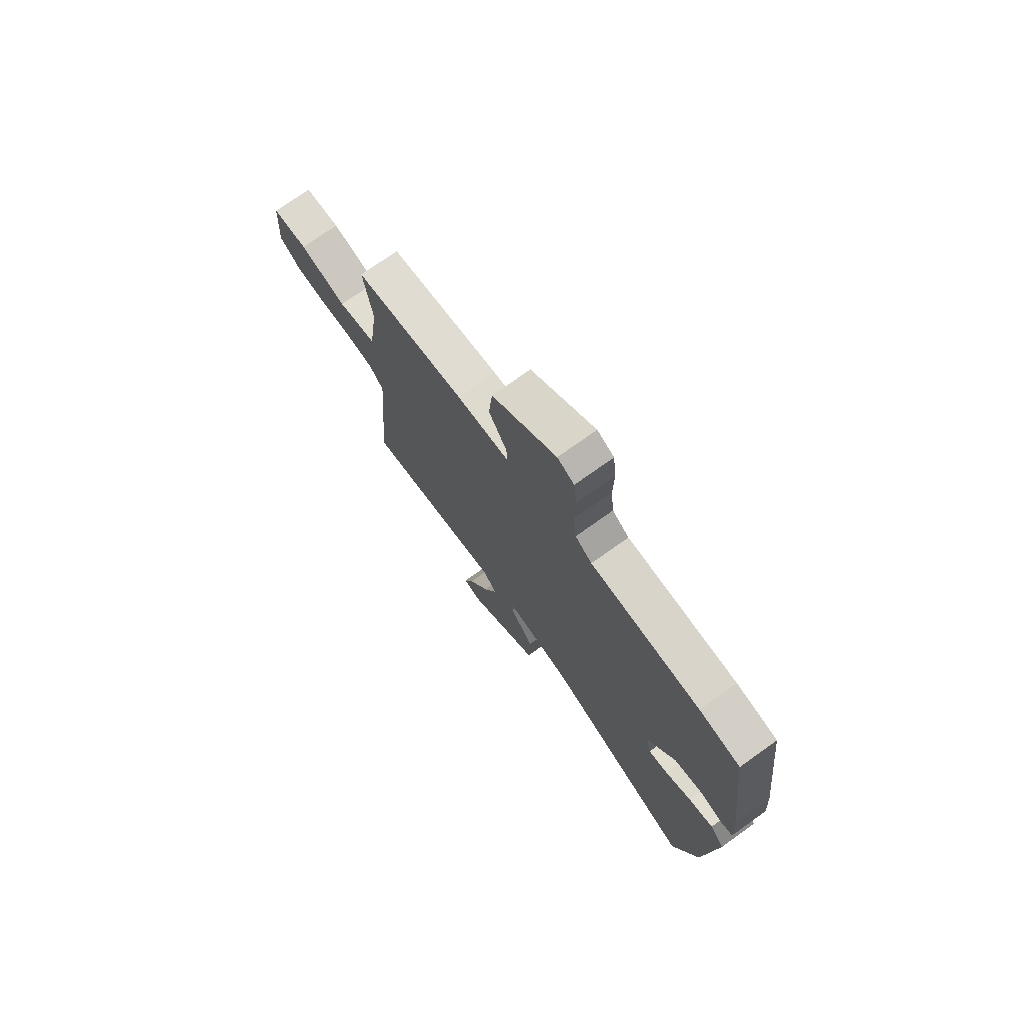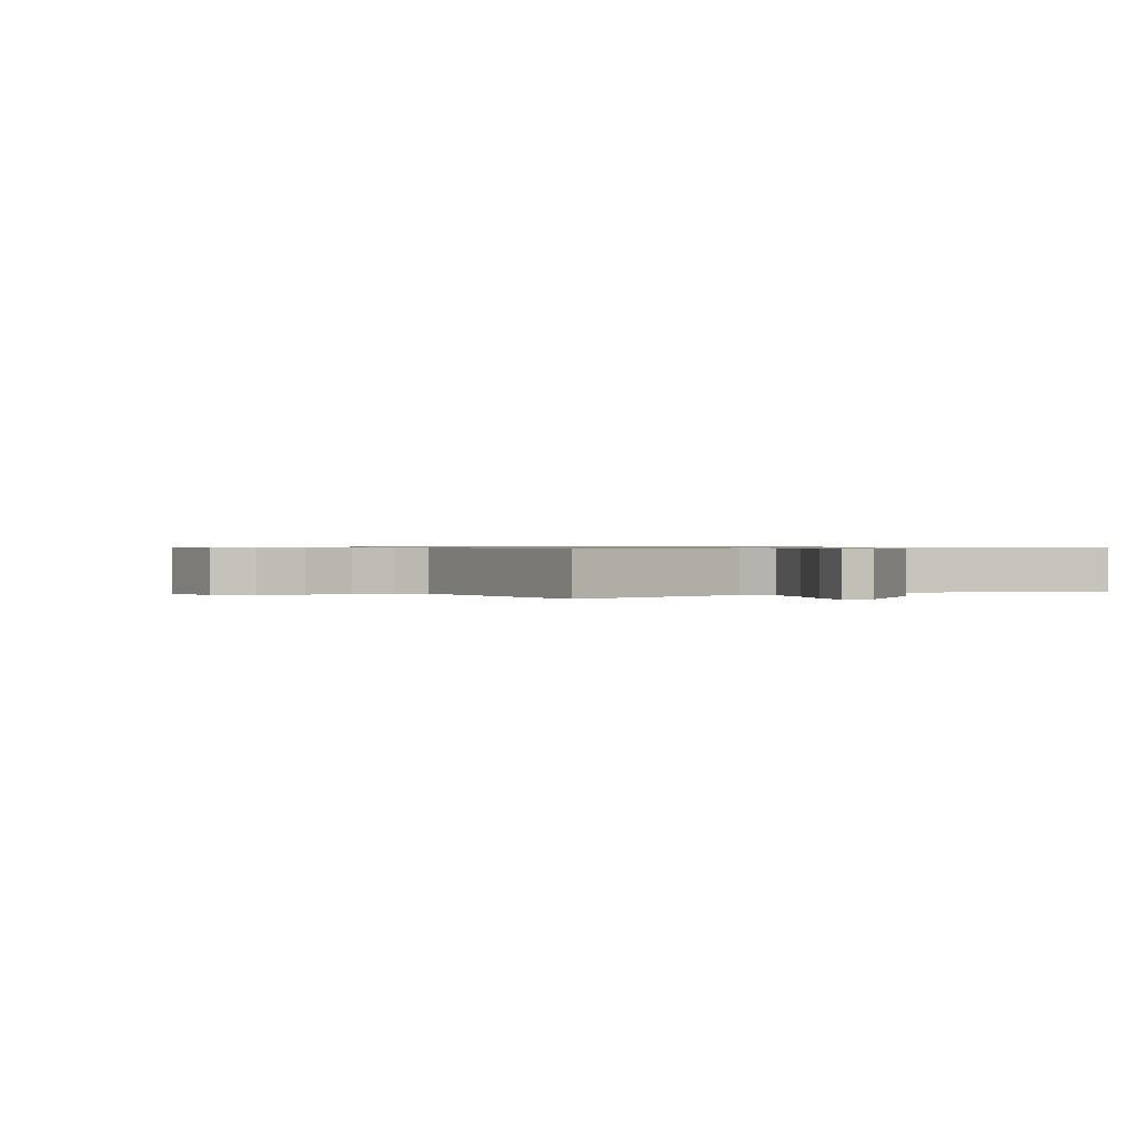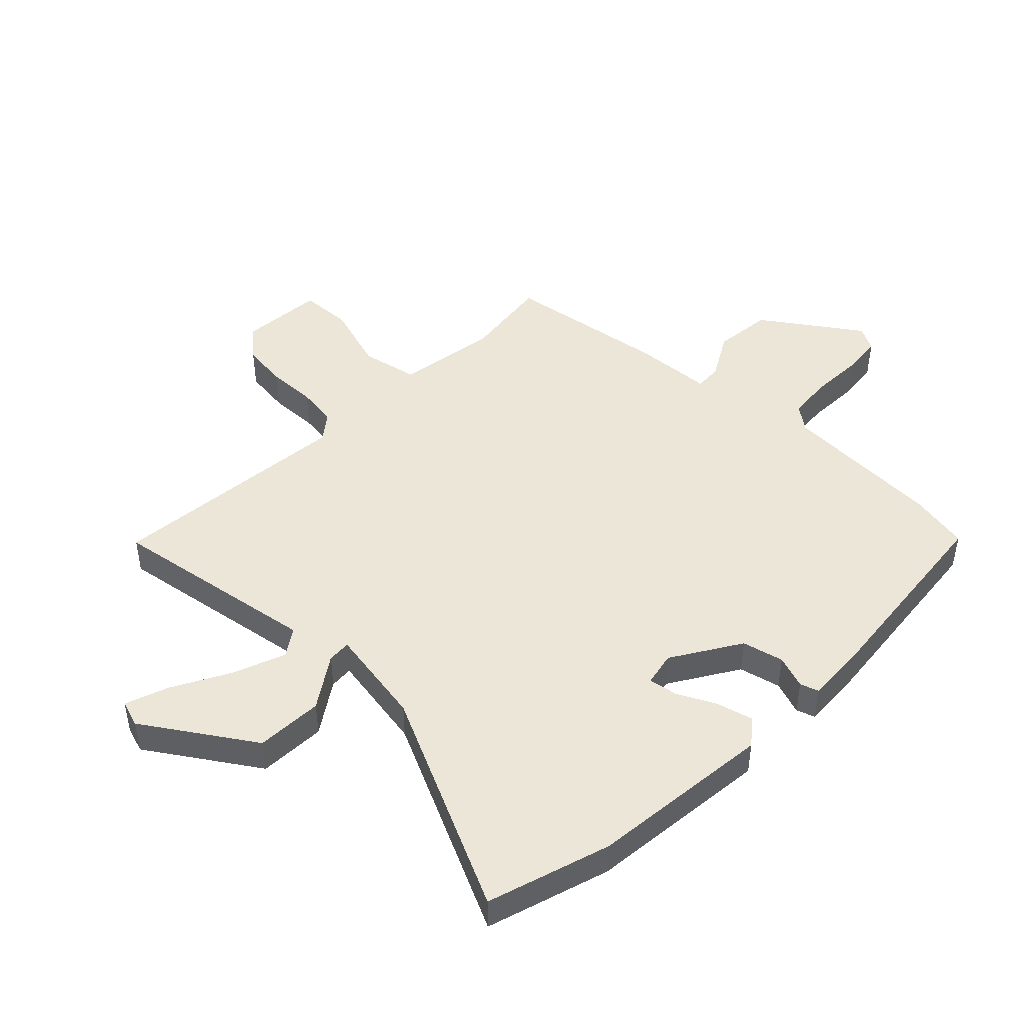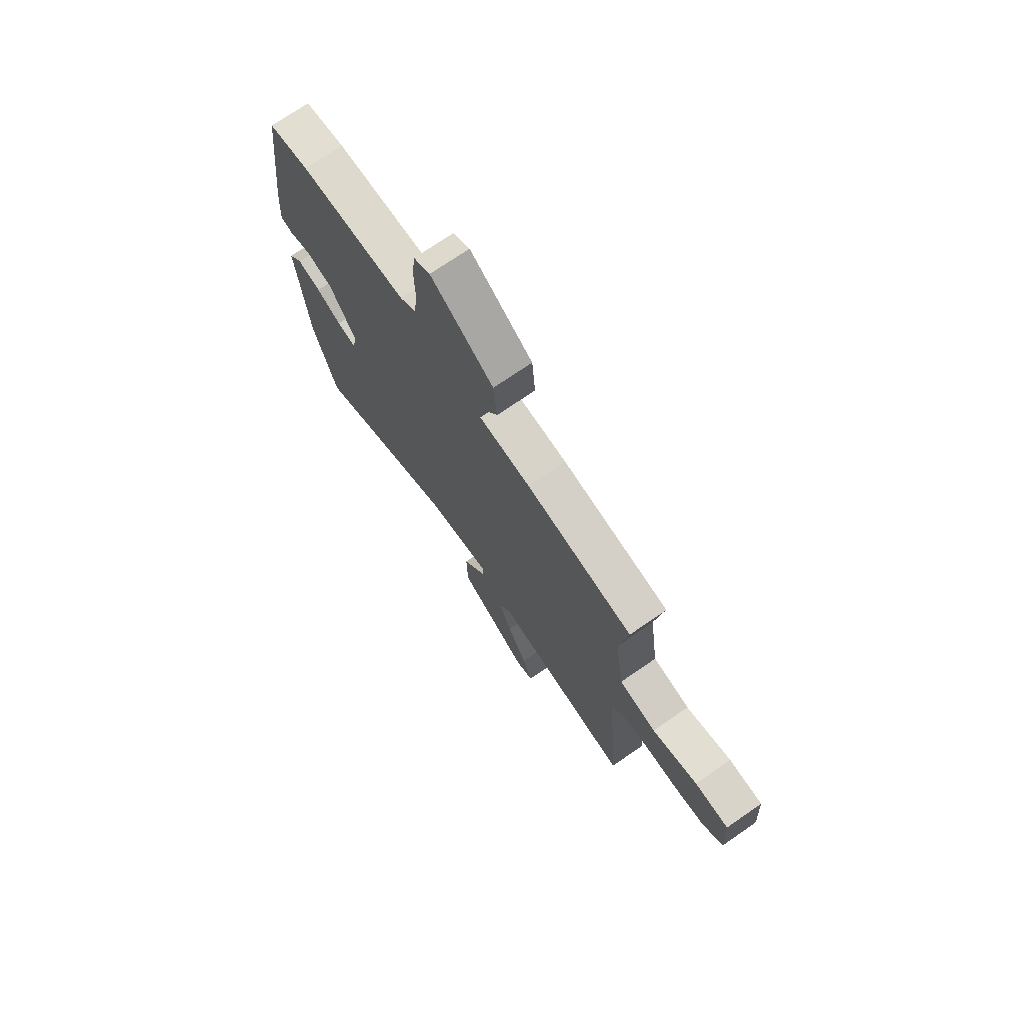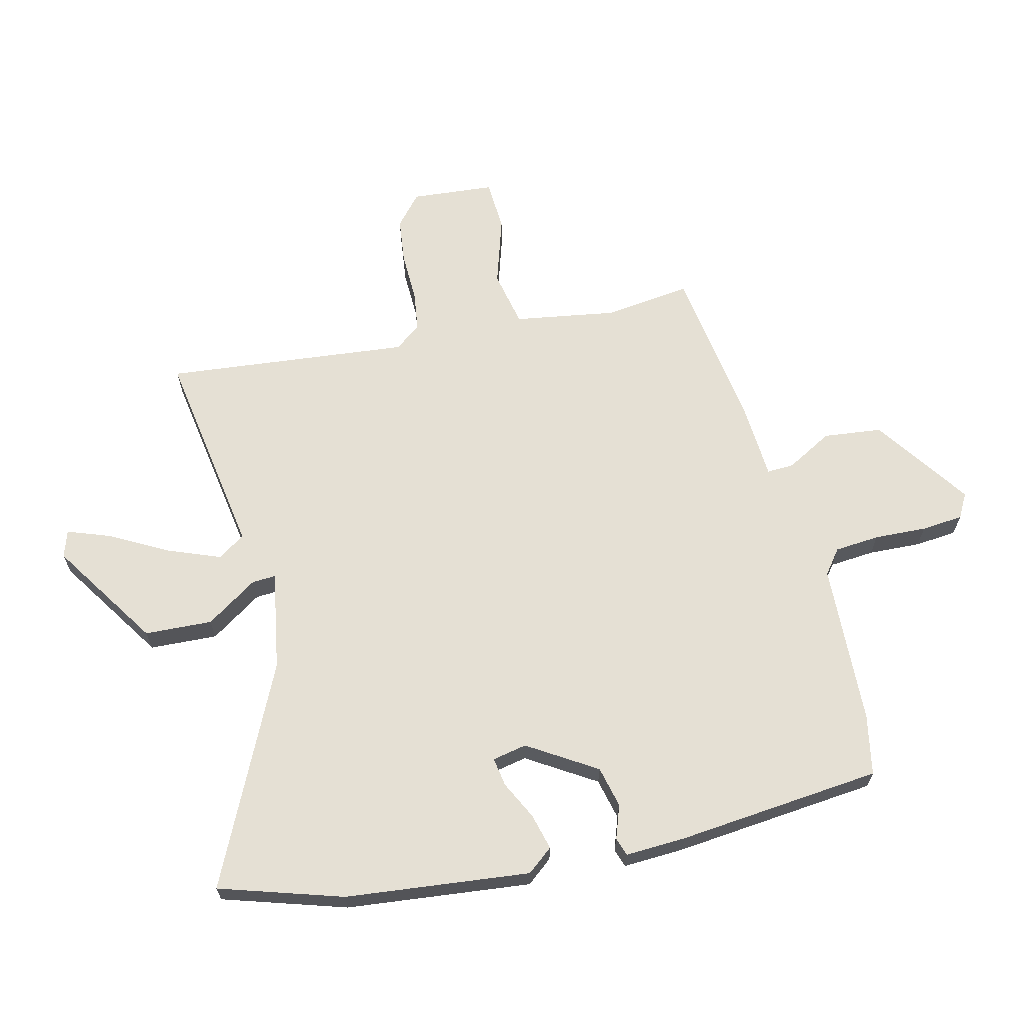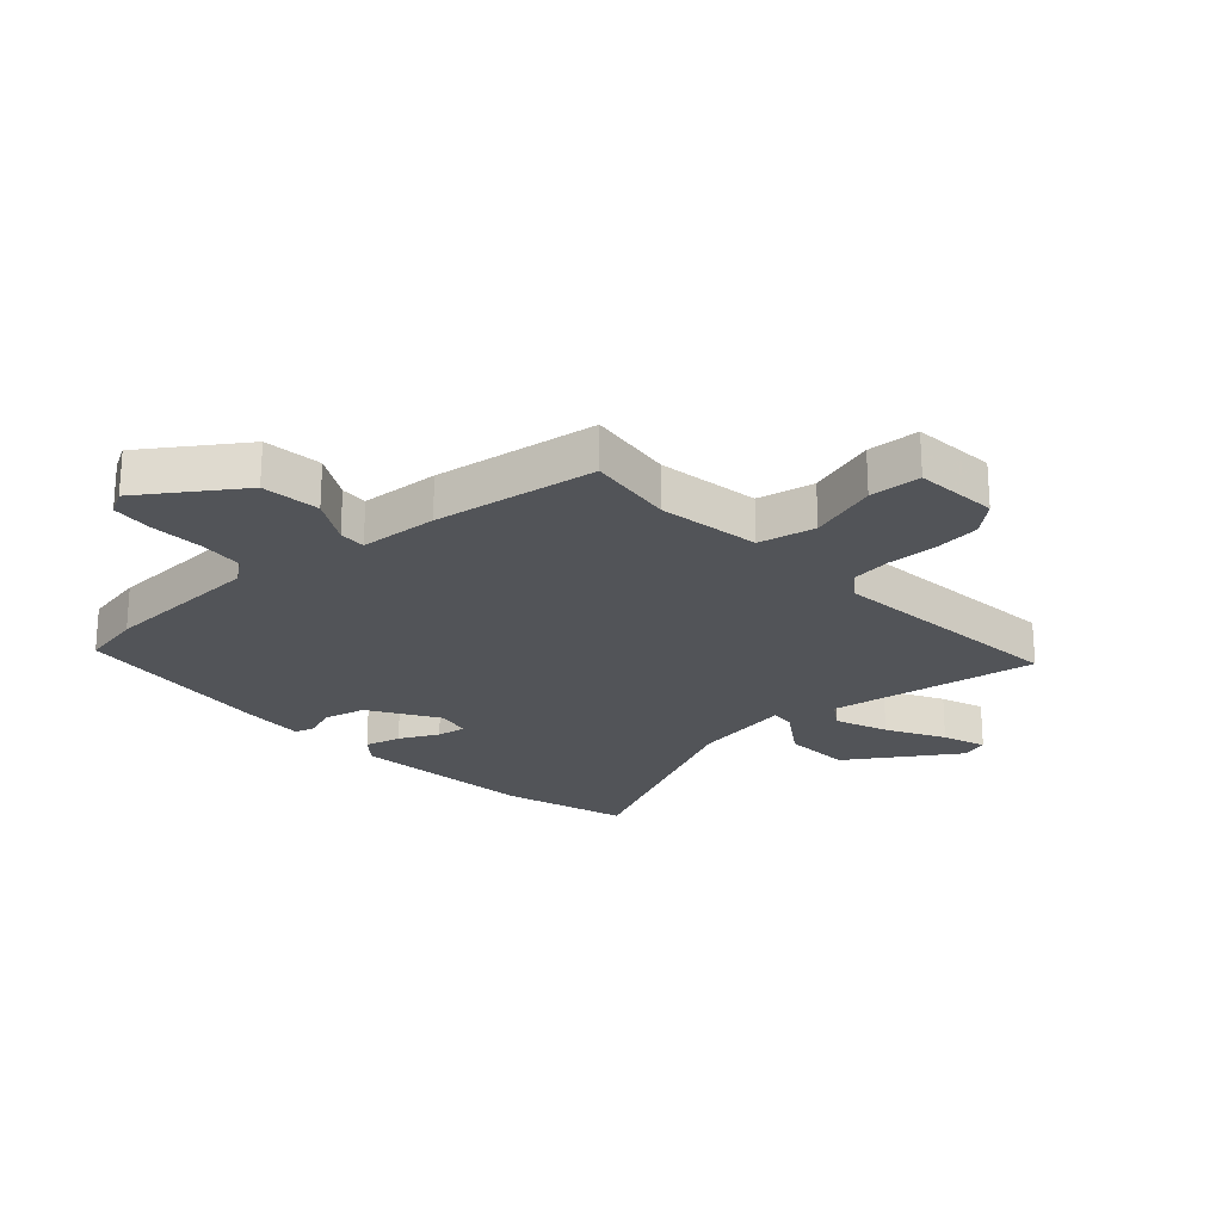
<metadata>
{"format":"obj","ext":"obj","renderer":"f3d","projection":"perspective","resolution":1024,"background":"white","views":[{"elev":74.2,"azim":-125.5,"up":"+Z"},{"elev":0.6,"azim":144.0,"up":"+Y"},{"elev":46.3,"azim":-134.8,"up":"+Y"},{"elev":73.0,"azim":55.4,"up":"+Z"},{"elev":65.3,"azim":-102.4,"up":"+Y"},{"elev":-23.2,"azim":43.4,"up":"+Y"}]}
</metadata>
<code>
v 0.507 0.07 0.418
v 0.485 0.07 0.27
v 0.509 0.07 0.097
v 0.605 0.07 0.075
v 0.722 0.07 0.109
v 0.81 0.07 0.103
v 0.819 0.07 -0.039
v 0.766 0.07 -0.083
v 0.687 0.07 -0.091
v 0.603 0.07 -0.087
v 0.534 0.07 -0.095
v 0.499 0.07 -0.139
v 0.532 0.07 -0.555
v 0.176 0.07 -0.491
v 0.144 0.07 -0.537
v 0.177 0.07 -0.627
v 0.228 0.07 -0.725
v 0.253 0.07 -0.799
v 0.207 0.07 -0.813
v 0.026 0.07 -0.689
v 0.023 0.07 -0.574
v 0.083 0.07 -0.487
v 0.086 0.07 -0.447
v -0.084 0.07 -0.473
v -0.459 0.07 -0.642
v -0.52 0.07 -0.432
v -0.547 0.07 -0.118
v -0.511 0.07 -0.075
v -0.45 0.07 -0.092
v -0.385 0.07 -0.126
v -0.336 0.07 -0.135
v -0.323 0.07 -0.077
v -0.393 0.07 0.04
v -0.463 0.07 0.058
v -0.52 0.07 0.039
v -0.551 0.07 0.05
v -0.544 0.07 0.154
v -0.502 0.07 0.5
v -0.399 0.07 0.518
v -0.123 0.07 0.525
v -0.081 0.07 0.556
v -0.073 0.07 0.632
v -0.075 0.07 0.721
v -0.067 0.07 0.792
v -0.025 0.07 0.814
v 0.136 0.07 0.698
v 0.145 0.07 0.598
v 0.1 0.07 0.521
v 0.097 0.07 0.475
v 0.23 0.07 0.464
v 0.507 0 0.418
v 0.485 0 0.27
v 0.509 0 0.097
v 0.605 0 0.075
v 0.722 0 0.109
v 0.81 0 0.103
v 0.819 0 -0.039
v 0.766 0 -0.083
v 0.687 0 -0.091
v 0.603 0 -0.087
v 0.534 0 -0.095
v 0.499 0 -0.139
v 0.532 0 -0.555
v 0.176 0 -0.491
v 0.144 0 -0.537
v 0.177 0 -0.627
v 0.228 0 -0.725
v 0.253 0 -0.799
v 0.207 0 -0.813
v 0.026 0 -0.689
v 0.023 0 -0.574
v 0.083 0 -0.487
v 0.086 0 -0.447
v -0.084 0 -0.473
v -0.459 0 -0.642
v -0.52 0 -0.432
v -0.547 0 -0.118
v -0.511 0 -0.075
v -0.45 0 -0.092
v -0.385 0 -0.126
v -0.336 0 -0.135
v -0.323 0 -0.077
v -0.393 0 0.04
v -0.463 0 0.058
v -0.52 0 0.039
v -0.551 0 0.05
v -0.544 0 0.154
v -0.502 0 0.5
v -0.399 0 0.518
v -0.123 0 0.525
v -0.081 0 0.556
v -0.073 0 0.632
v -0.075 0 0.721
v -0.067 0 0.792
v -0.025 0 0.814
v 0.136 0 0.698
v 0.145 0 0.598
v 0.1 0 0.521
v 0.097 0 0.475
v 0.23 0 0.464
f 49 50 1 2
f 46 47 48
f 45 46 48
f 44 45 48
f 43 44 48
f 42 43 48
f 41 42 48 49
f 49 2 3
f 41 49 3
f 40 41 3
f 38 39 40
f 37 38 40
f 36 37 40
f 35 36 40
f 34 35 40
f 33 34 40 3
f 28 29 30
f 27 28 30
f 26 27 30
f 25 26 30
f 24 25 30
f 23 24 30 31
f 20 21 22
f 19 20 22
f 18 19 22
f 17 18 22
f 16 17 22
f 15 16 22 23
f 14 15 23
f 23 31 32
f 14 23 32
f 13 14 32
f 12 13 32
f 8 9 10
f 7 8 10
f 6 7 10
f 5 6 10
f 4 5 10
f 4 10 11
f 12 32 33
f 11 12 33
f 4 11 33
f 3 4 33
f 52 51 100 99
f 98 97 96
f 98 96 95
f 98 95 94
f 98 94 93
f 98 93 92
f 99 98 92 91
f 53 52 99
f 53 99 91
f 53 91 90
f 90 89 88
f 90 88 87
f 90 87 86
f 90 86 85
f 90 85 84
f 53 90 84 83
f 80 79 78
f 80 78 77
f 80 77 76
f 80 76 75
f 80 75 74
f 81 80 74 73
f 72 71 70
f 72 70 69
f 72 69 68
f 72 68 67
f 72 67 66
f 73 72 66 65
f 73 65 64
f 82 81 73
f 82 73 64
f 82 64 63
f 82 63 62
f 60 59 58
f 60 58 57
f 60 57 56
f 60 56 55
f 60 55 54
f 61 60 54
f 83 82 62
f 83 62 61
f 83 61 54
f 83 54 53
f 1 51 52 2
f 2 52 53 3
f 3 53 54 4
f 4 54 55 5
f 5 55 56 6
f 6 56 57 7
f 7 57 58 8
f 8 58 59 9
f 9 59 60 10
f 10 60 61 11
f 11 61 62 12
f 12 62 63 13
f 13 63 64 14
f 14 64 65 15
f 15 65 66 16
f 16 66 67 17
f 17 67 68 18
f 18 68 69 19
f 19 69 70 20
f 20 70 71 21
f 21 71 72 22
f 22 72 73 23
f 23 73 74 24
f 24 74 75 25
f 25 75 76 26
f 26 76 77 27
f 27 77 78 28
f 28 78 79 29
f 29 79 80 30
f 30 80 81 31
f 31 81 82 32
f 32 82 83 33
f 33 83 84 34
f 34 84 85 35
f 35 85 86 36
f 36 86 87 37
f 37 87 88 38
f 38 88 89 39
f 39 89 90 40
f 40 90 91 41
f 41 91 92 42
f 42 92 93 43
f 43 93 94 44
f 44 94 95 45
f 45 95 96 46
f 46 96 97 47
f 47 97 98 48
f 48 98 99 49
f 49 99 100 50
f 50 100 51 1

</code>
